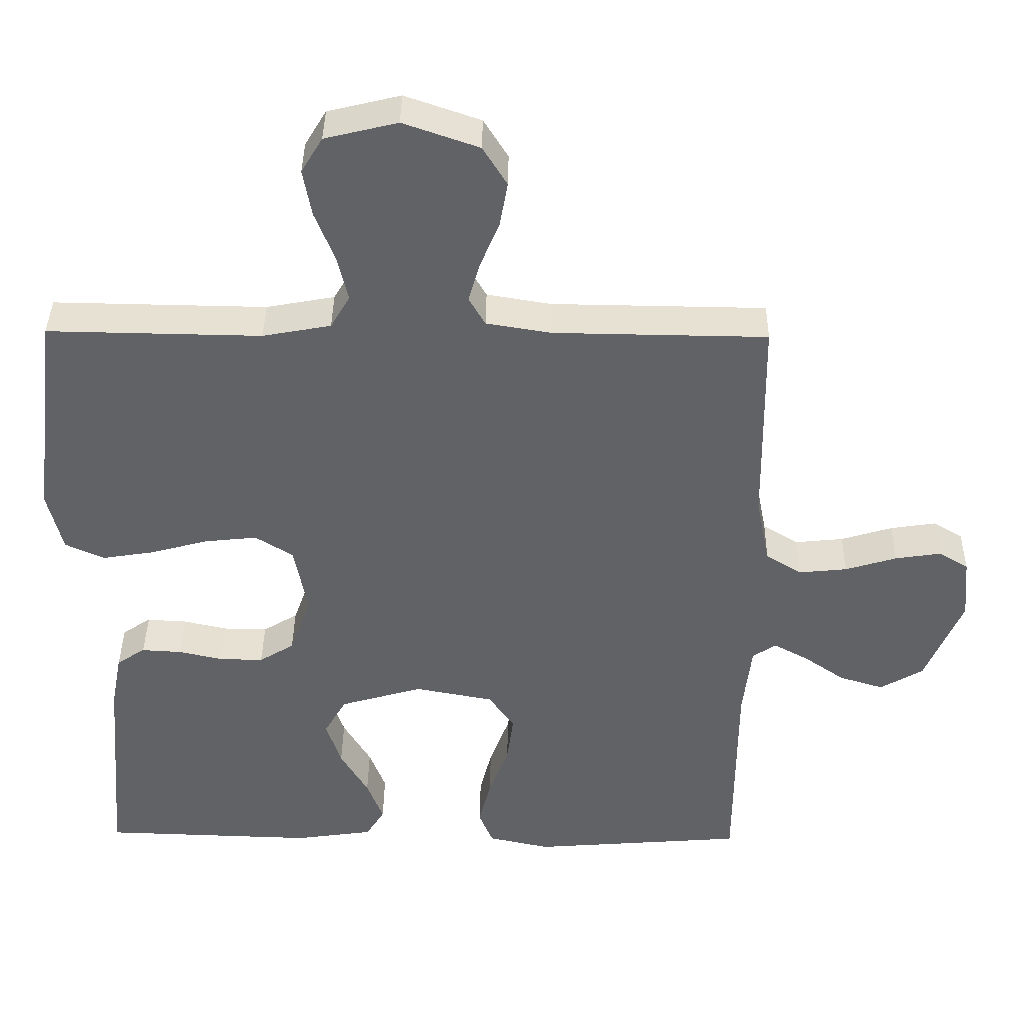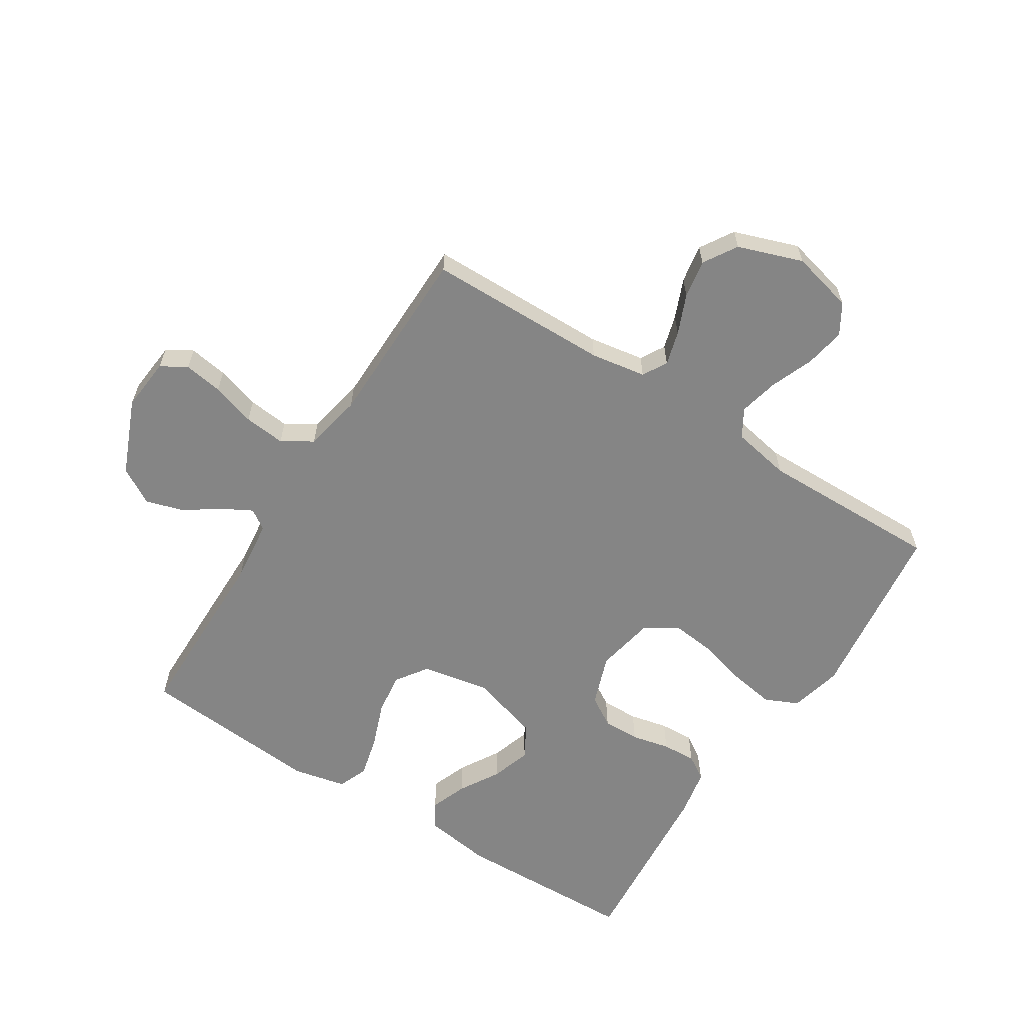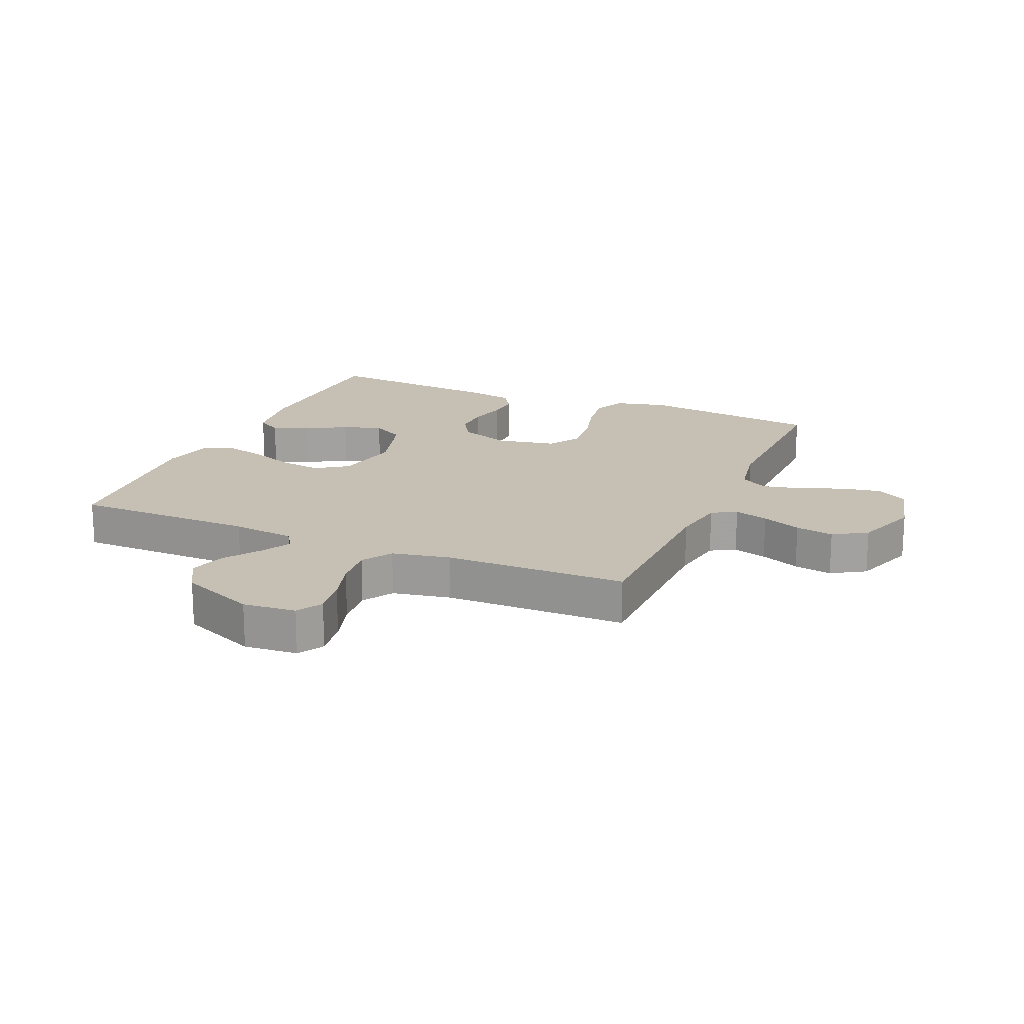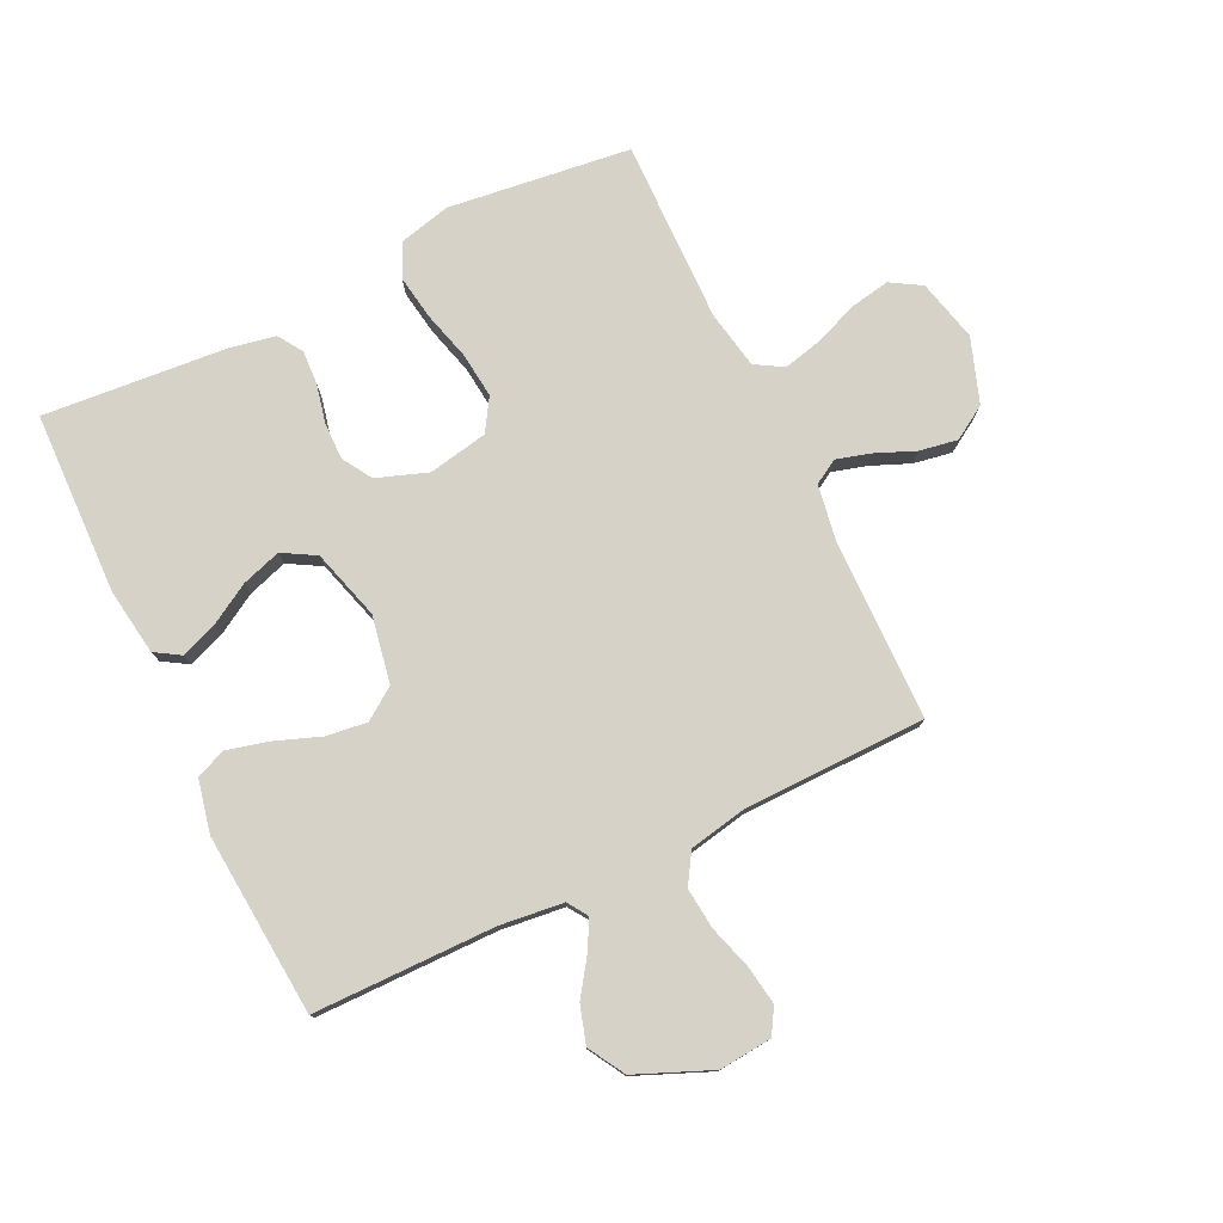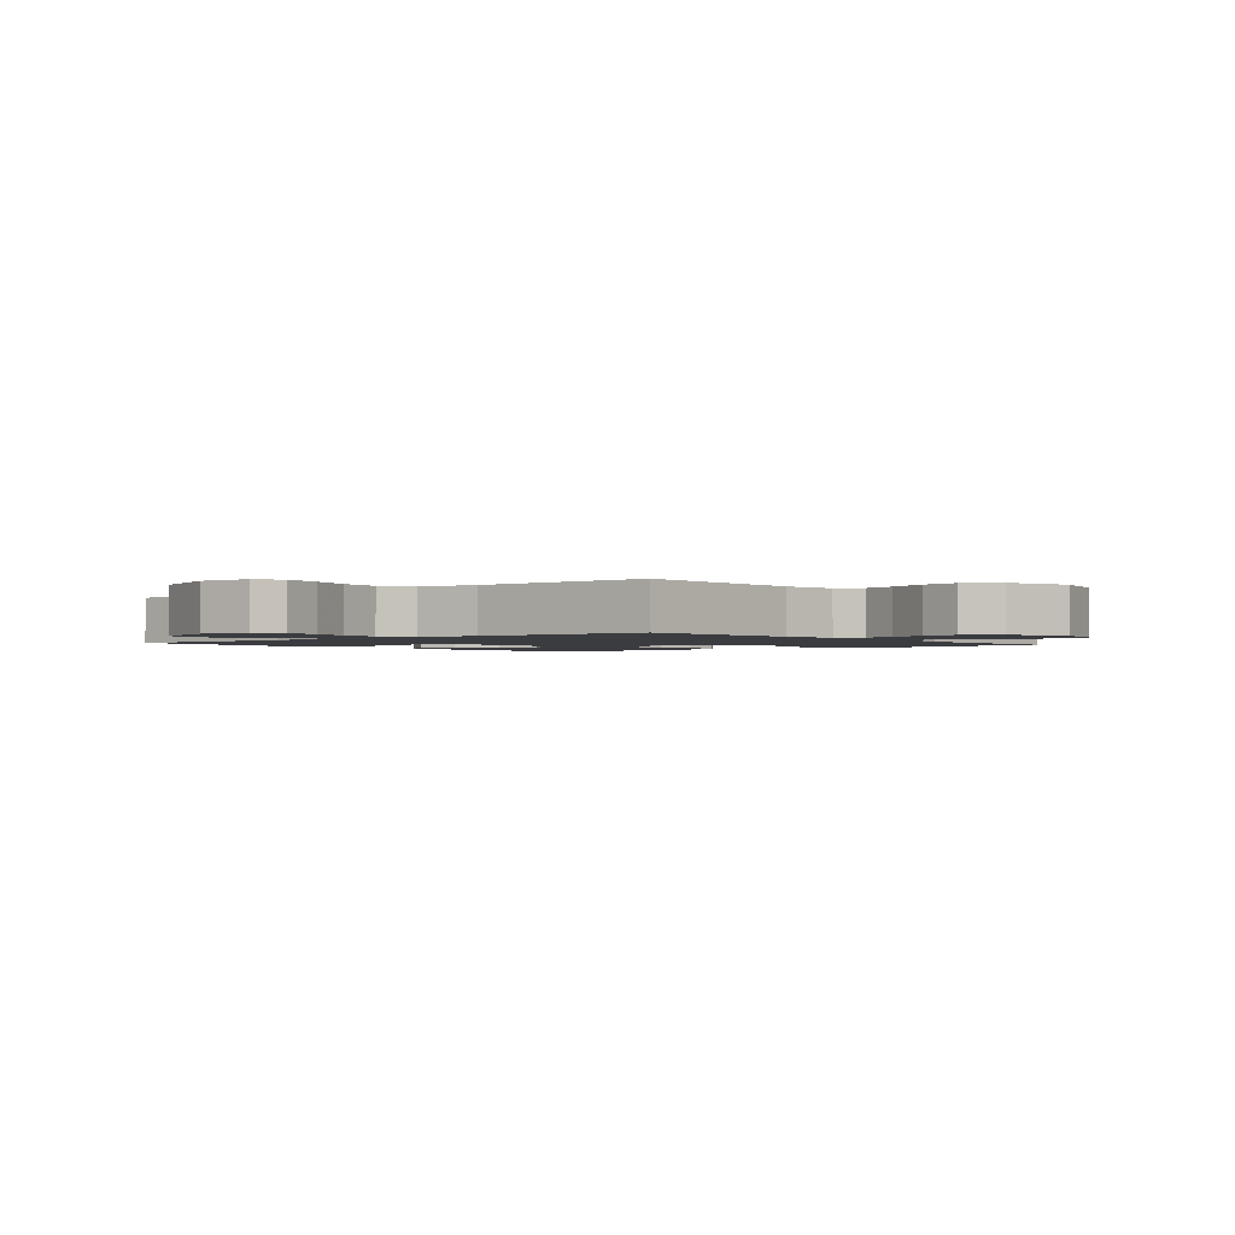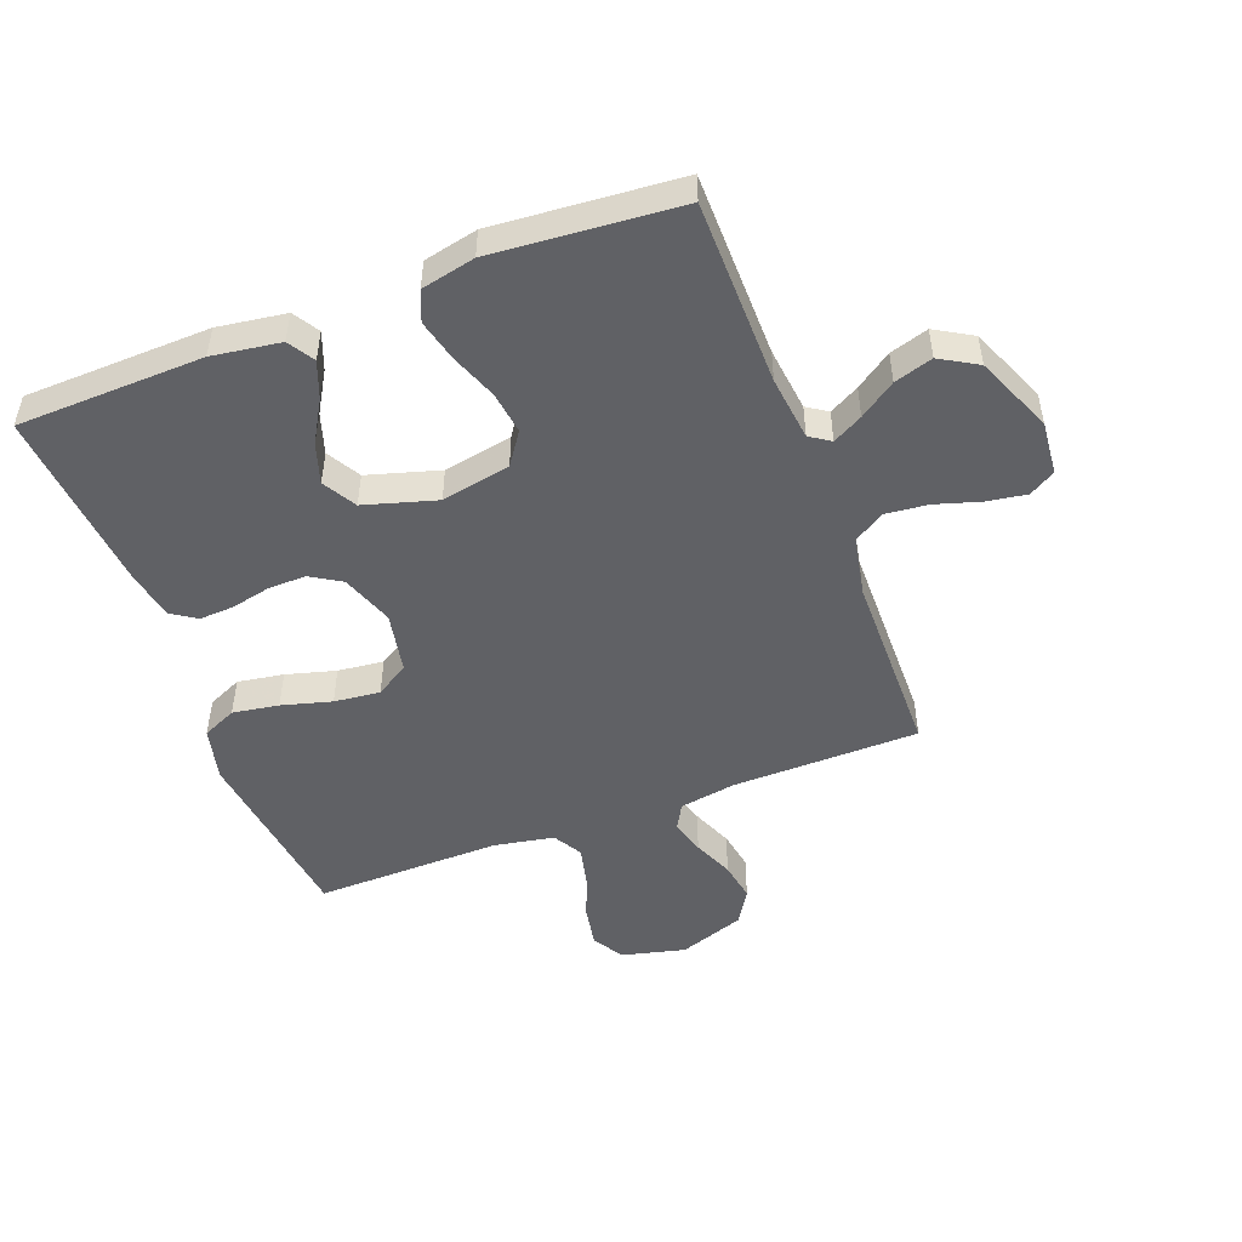
<metadata>
{"format":"obj","ext":"obj","renderer":"f3d","projection":"perspective","resolution":1024,"background":"white","views":[{"elev":39.3,"azim":-179.2,"up":"+Z"},{"elev":-61.7,"azim":-32.4,"up":"+Y"},{"elev":18.1,"azim":-66.6,"up":"+Y"},{"elev":77.6,"azim":-115.7,"up":"+Y"},{"elev":-1.8,"azim":-50.8,"up":"+Y"},{"elev":-49.4,"azim":-159.2,"up":"+Y"}]}
</metadata>
<code>
v 0.5 0.07 -0.5
v 0.2 0.07 -0.509
v 0.09 0.07 -0.493
v 0.064 0.07 -0.451
v 0.087 0.07 -0.391
v 0.126 0.07 -0.325
v 0.147 0.07 -0.26
v 0.116 0.07 -0.206
v 0 0.07 -0.172
v -0.111 0.07 -0.193
v -0.147 0.07 -0.245
v -0.138 0.07 -0.313
v -0.11 0.07 -0.388
v -0.093 0.07 -0.456
v -0.113 0.07 -0.505
v -0.2 0.07 -0.524
v -0.5 0.07 -0.5
v -0.502 0.07 -0.2
v -0.514 0.07 -0.096
v -0.547 0.07 -0.074
v -0.595 0.07 -0.1
v -0.653 0.07 -0.14
v -0.715 0.07 -0.159
v -0.775 0.07 -0.124
v -0.827 0.07 0
v -0.819 0.07 0.087
v -0.777 0.07 0.112
v -0.713 0.07 0.102
v -0.641 0.07 0.08
v -0.573 0.07 0.073
v -0.523 0.07 0.104
v -0.504 0.07 0.2
v -0.5 0.07 0.5
v -0.2 0.07 0.504
v -0.109 0.07 0.519
v -0.086 0.07 0.559
v -0.102 0.07 0.615
v -0.129 0.07 0.68
v -0.14 0.07 0.743
v -0.106 0.07 0.798
v 0 0.07 0.835
v 0.102 0.07 0.81
v 0.132 0.07 0.76
v 0.12 0.07 0.694
v 0.092 0.07 0.623
v 0.077 0.07 0.559
v 0.104 0.07 0.513
v 0.2 0.07 0.495
v 0.5 0.07 0.5
v 0.537 0.07 0.2
v 0.516 0.07 0.114
v 0.461 0.07 0.089
v 0.387 0.07 0.101
v 0.307 0.07 0.123
v 0.233 0.07 0.131
v 0.18 0.07 0.098
v 0.161 0.07 0
v 0.191 0.07 -0.084
v 0.24 0.07 -0.114
v 0.301 0.07 -0.113
v 0.364 0.07 -0.099
v 0.42 0.07 -0.096
v 0.46 0.07 -0.122
v 0.475 0.07 -0.2
v 0.5 0 -0.5
v 0.2 0 -0.509
v 0.09 0 -0.493
v 0.064 0 -0.451
v 0.087 0 -0.391
v 0.126 0 -0.325
v 0.147 0 -0.26
v 0.116 0 -0.206
v 0 0 -0.172
v -0.111 0 -0.193
v -0.147 0 -0.245
v -0.138 0 -0.313
v -0.11 0 -0.388
v -0.093 0 -0.456
v -0.113 0 -0.505
v -0.2 0 -0.524
v -0.5 0 -0.5
v -0.502 0 -0.2
v -0.514 0 -0.096
v -0.547 0 -0.074
v -0.595 0 -0.1
v -0.653 0 -0.14
v -0.715 0 -0.159
v -0.775 0 -0.124
v -0.827 0 0
v -0.819 0 0.087
v -0.777 0 0.112
v -0.713 0 0.102
v -0.641 0 0.08
v -0.573 0 0.073
v -0.523 0 0.104
v -0.504 0 0.2
v -0.5 0 0.5
v -0.2 0 0.504
v -0.109 0 0.519
v -0.086 0 0.559
v -0.102 0 0.615
v -0.129 0 0.68
v -0.14 0 0.743
v -0.106 0 0.798
v 0 0 0.835
v 0.102 0 0.81
v 0.132 0 0.76
v 0.12 0 0.694
v 0.092 0 0.623
v 0.077 0 0.559
v 0.104 0 0.513
v 0.2 0 0.495
v 0.5 0 0.5
v 0.537 0 0.2
v 0.516 0 0.114
v 0.461 0 0.089
v 0.387 0 0.101
v 0.307 0 0.123
v 0.233 0 0.131
v 0.18 0 0.098
v 0.161 0 0
v 0.191 0 -0.084
v 0.24 0 -0.114
v 0.301 0 -0.113
v 0.364 0 -0.099
v 0.42 0 -0.096
v 0.46 0 -0.122
v 0.475 0 -0.2
f 4 5 6
f 3 4 6
f 2 3 6
f 1 2 6
f 64 1 6
f 63 64 6
f 62 63 6
f 61 62 6
f 60 61 6
f 59 60 6 7
f 58 59 7 8
f 57 58 8 9
f 56 57 9 10
f 52 53 54
f 51 52 54
f 50 51 54
f 49 50 54
f 48 49 54
f 47 48 54 55
f 46 47 55 56
f 43 44 45
f 42 43 45
f 41 42 45
f 40 41 45
f 39 40 45
f 38 39 45
f 37 38 45
f 36 37 45 46
f 46 56 10
f 36 46 10
f 35 36 10
f 32 33 34
f 35 10 11
f 34 35 11
f 32 34 11
f 31 32 11
f 27 28 29
f 26 27 29
f 25 26 29
f 24 25 29
f 23 24 29
f 22 23 29
f 21 22 29
f 20 21 29 30
f 31 11 12
f 30 31 12
f 20 30 12
f 19 20 12
f 16 17 18
f 16 18 19
f 15 16 19
f 14 15 19
f 13 14 19
f 12 13 19
f 70 69 68
f 70 68 67
f 70 67 66
f 70 66 65
f 70 65 128
f 70 128 127
f 70 127 126
f 70 126 125
f 70 125 124
f 71 70 124 123
f 72 71 123 122
f 73 72 122 121
f 74 73 121 120
f 118 117 116
f 118 116 115
f 118 115 114
f 118 114 113
f 118 113 112
f 119 118 112 111
f 120 119 111 110
f 109 108 107
f 109 107 106
f 109 106 105
f 109 105 104
f 109 104 103
f 109 103 102
f 109 102 101
f 110 109 101 100
f 74 120 110
f 74 110 100
f 74 100 99
f 98 97 96
f 75 74 99
f 75 99 98
f 75 98 96
f 75 96 95
f 93 92 91
f 93 91 90
f 93 90 89
f 93 89 88
f 93 88 87
f 93 87 86
f 93 86 85
f 94 93 85 84
f 76 75 95
f 76 95 94
f 76 94 84
f 76 84 83
f 82 81 80
f 83 82 80
f 83 80 79
f 83 79 78
f 83 78 77
f 83 77 76
f 1 65 66 2
f 2 66 67 3
f 3 67 68 4
f 4 68 69 5
f 5 69 70 6
f 6 70 71 7
f 7 71 72 8
f 8 72 73 9
f 9 73 74 10
f 10 74 75 11
f 11 75 76 12
f 12 76 77 13
f 13 77 78 14
f 14 78 79 15
f 15 79 80 16
f 16 80 81 17
f 17 81 82 18
f 18 82 83 19
f 19 83 84 20
f 20 84 85 21
f 21 85 86 22
f 22 86 87 23
f 23 87 88 24
f 24 88 89 25
f 25 89 90 26
f 26 90 91 27
f 27 91 92 28
f 28 92 93 29
f 29 93 94 30
f 30 94 95 31
f 31 95 96 32
f 32 96 97 33
f 33 97 98 34
f 34 98 99 35
f 35 99 100 36
f 36 100 101 37
f 37 101 102 38
f 38 102 103 39
f 39 103 104 40
f 40 104 105 41
f 41 105 106 42
f 42 106 107 43
f 43 107 108 44
f 44 108 109 45
f 45 109 110 46
f 46 110 111 47
f 47 111 112 48
f 48 112 113 49
f 49 113 114 50
f 50 114 115 51
f 51 115 116 52
f 52 116 117 53
f 53 117 118 54
f 54 118 119 55
f 55 119 120 56
f 56 120 121 57
f 57 121 122 58
f 58 122 123 59
f 59 123 124 60
f 60 124 125 61
f 61 125 126 62
f 62 126 127 63
f 63 127 128 64
f 64 128 65 1

</code>
